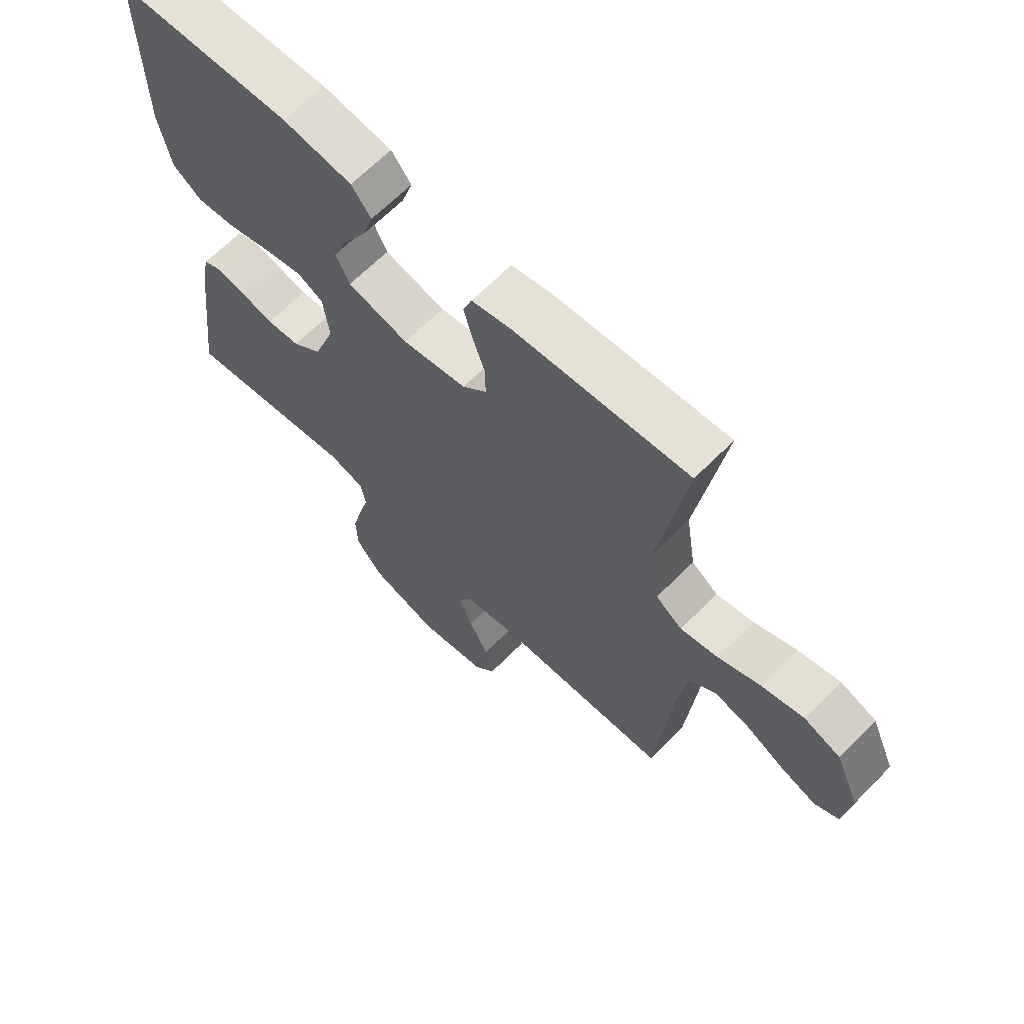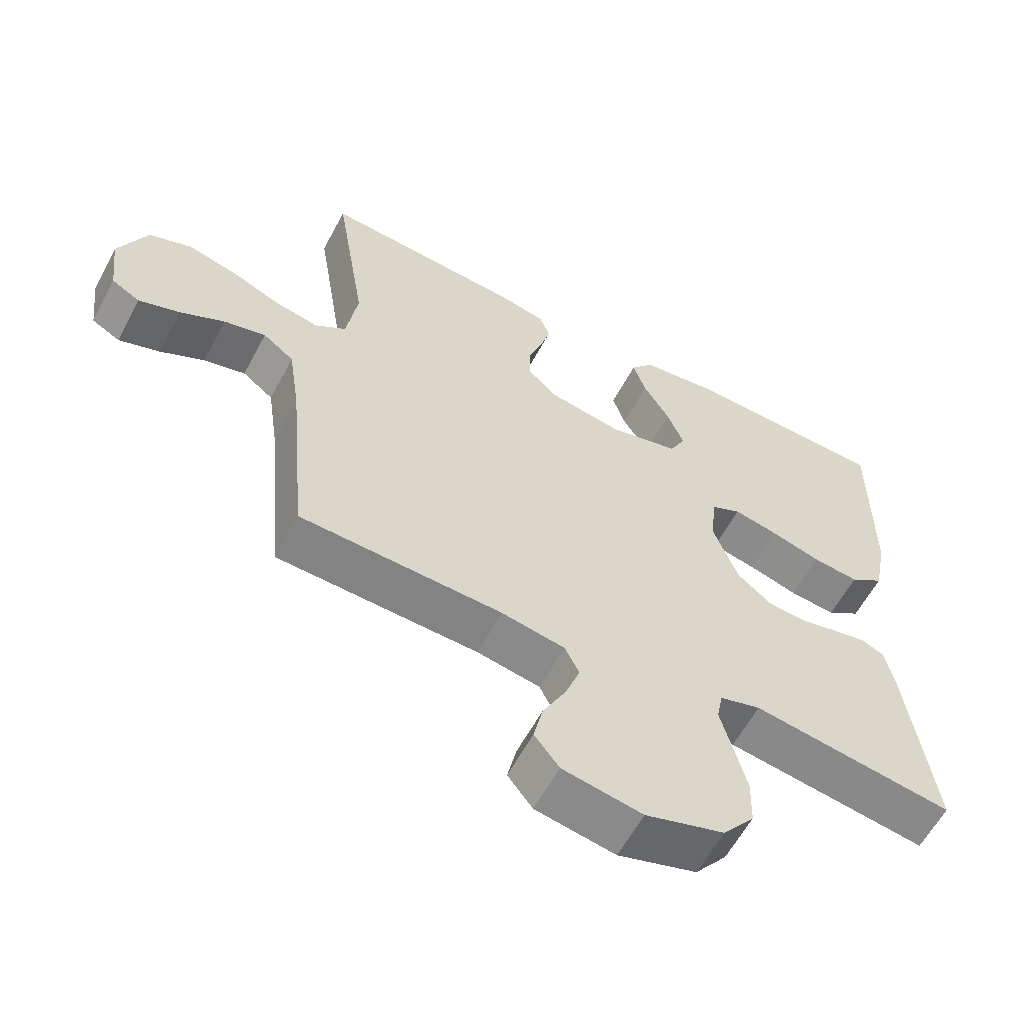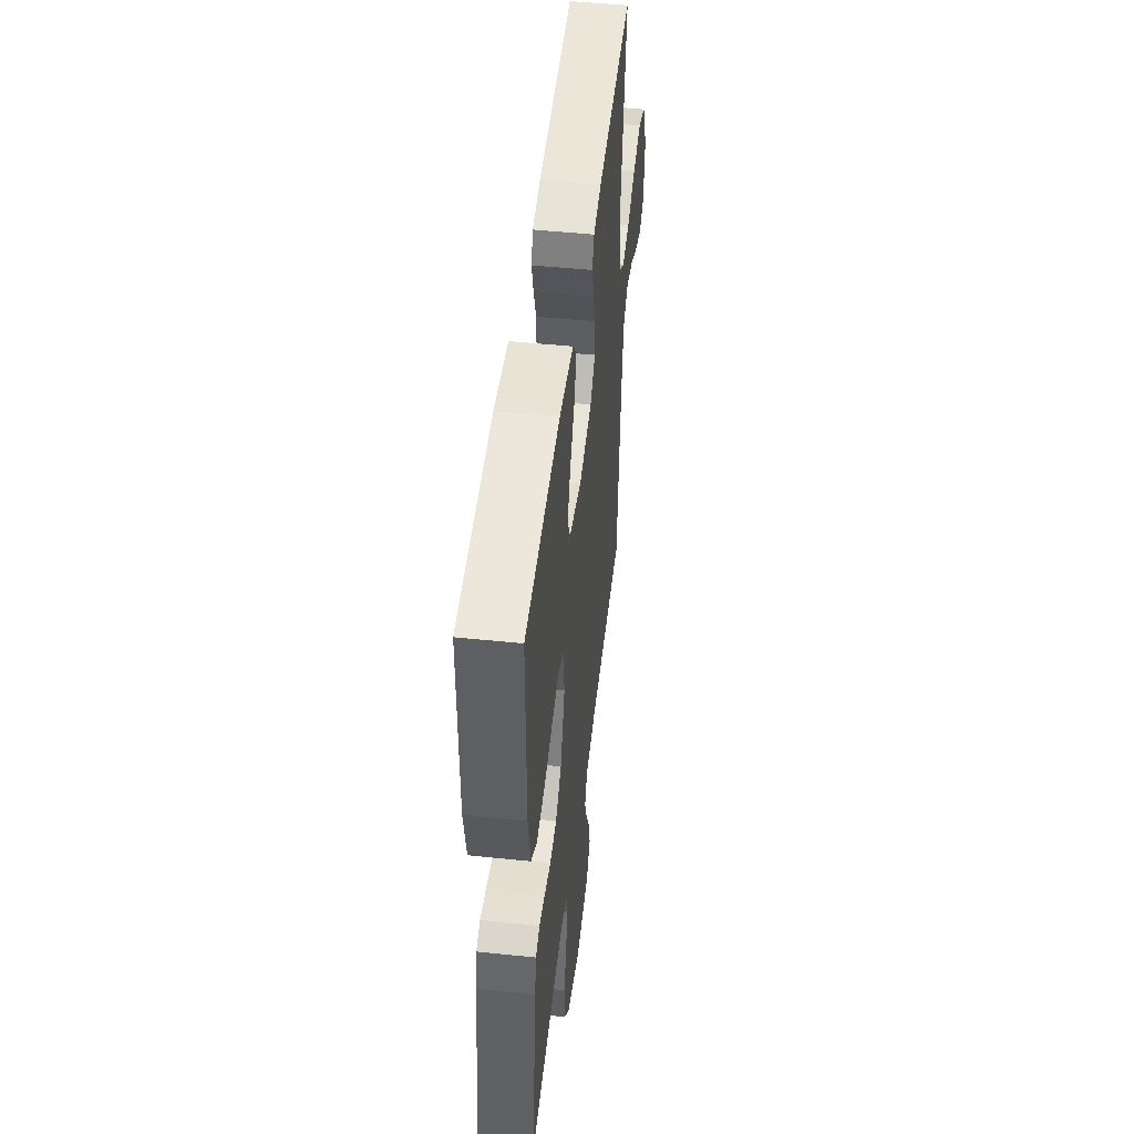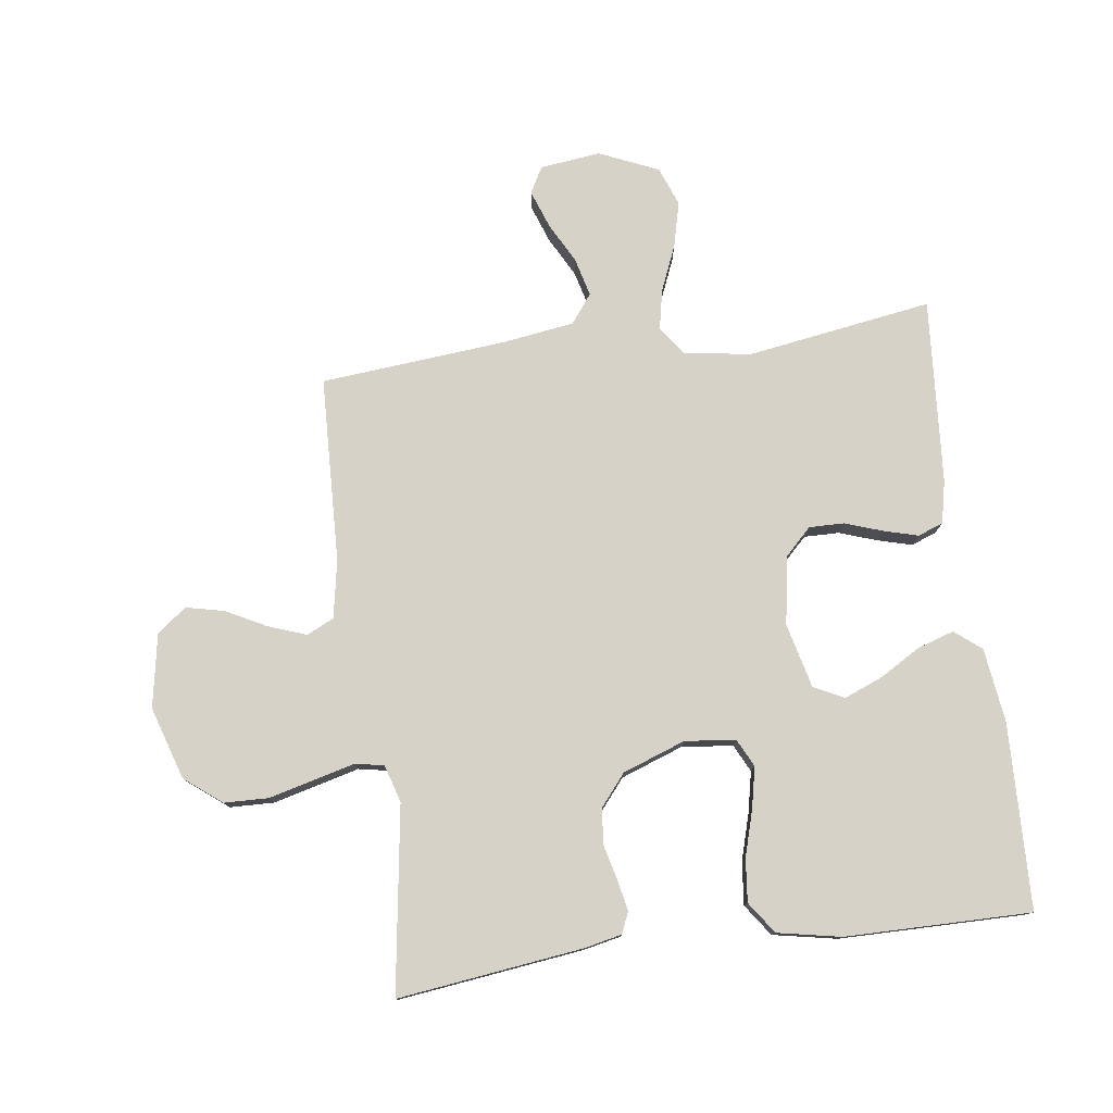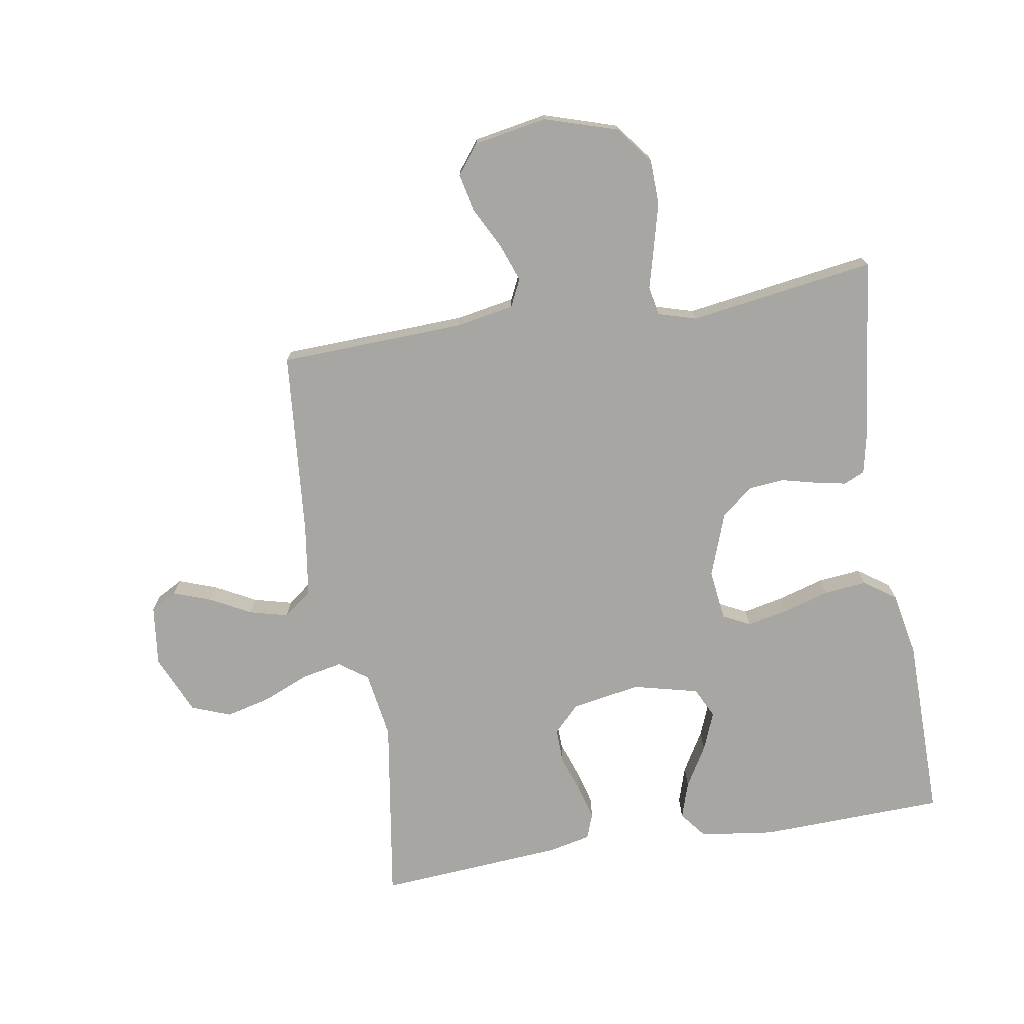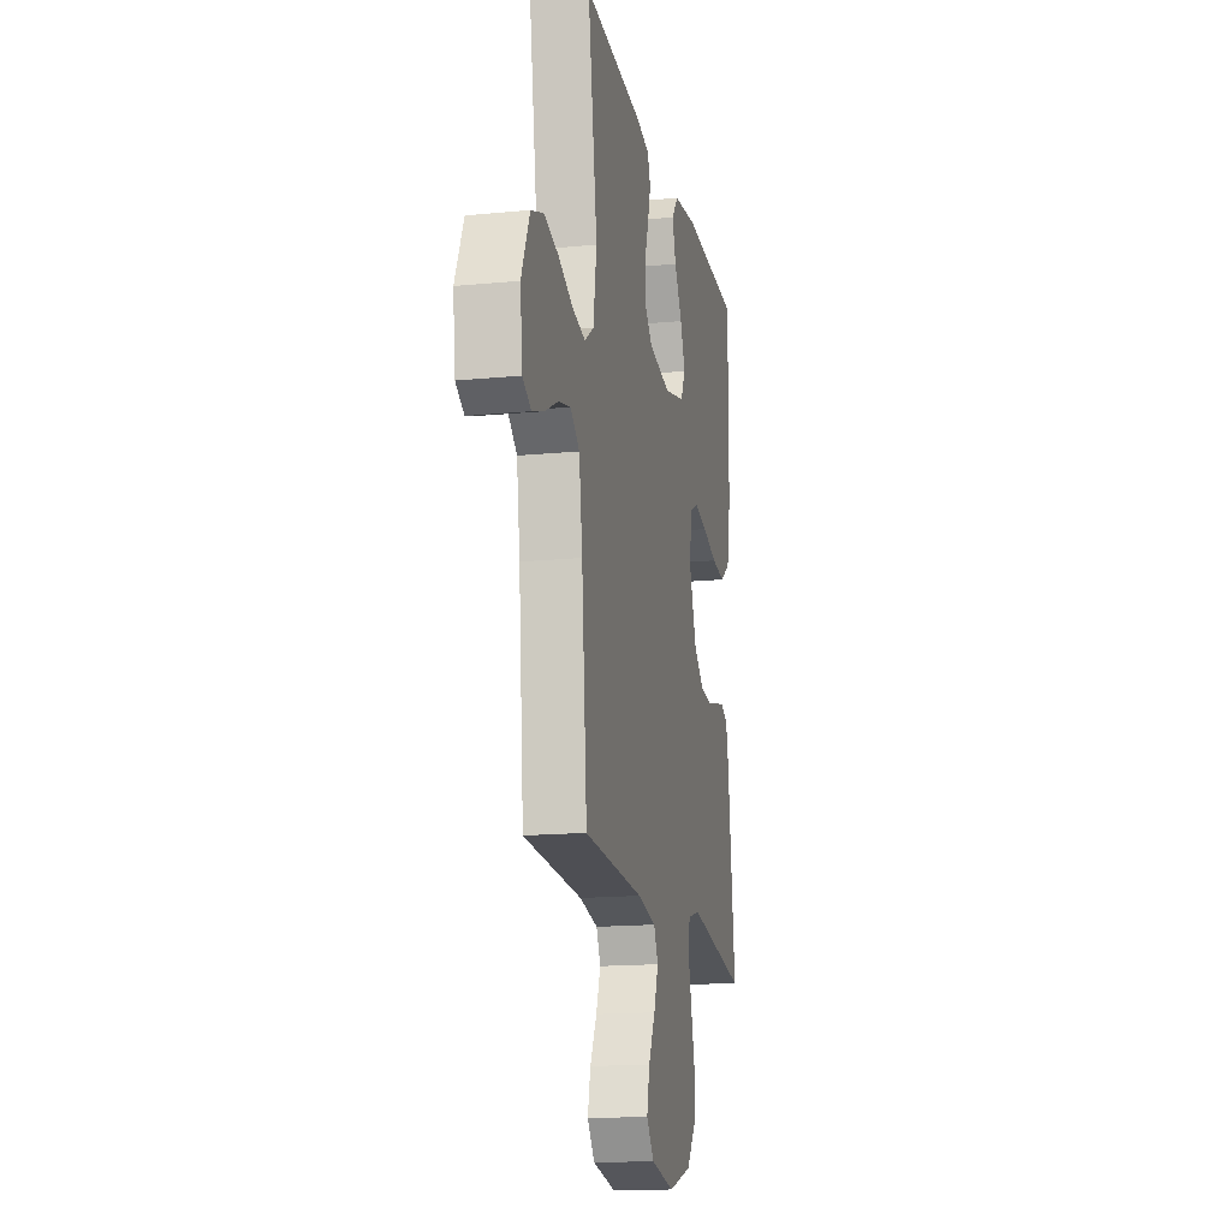
<metadata>
{"format":"obj","ext":"obj","renderer":"f3d","projection":"perspective","resolution":1024,"background":"white","views":[{"elev":65.4,"azim":44.6,"up":"+Z"},{"elev":-60.3,"azim":151.9,"up":"+Z"},{"elev":49.3,"azim":-83.4,"up":"+Z"},{"elev":77.9,"azim":-97.6,"up":"+Y"},{"elev":-74.0,"azim":-170.5,"up":"+Y"},{"elev":-16.3,"azim":101.3,"up":"+Z"}]}
</metadata>
<code>
v 0.5 0.07 0.5
v 0.453 0.07 0.2
v 0.47 0.07 0.091
v 0.516 0.07 0.058
v 0.581 0.07 0.071
v 0.655 0.07 0.102
v 0.728 0.07 0.12
v 0.791 0.07 0.096
v 0.833 0.07 0
v 0.821 0.07 -0.098
v 0.779 0.07 -0.121
v 0.718 0.07 -0.099
v 0.652 0.07 -0.064
v 0.59 0.07 -0.048
v 0.544 0.07 -0.083
v 0.527 0.07 -0.2
v 0.5 0.07 -0.5
v 0.2 0.07 -0.511
v 0.106 0.07 -0.528
v 0.085 0.07 -0.572
v 0.107 0.07 -0.633
v 0.141 0.07 -0.699
v 0.155 0.07 -0.761
v 0.118 0.07 -0.808
v 0 0.07 -0.829
v -0.117 0.07 -0.792
v -0.164 0.07 -0.732
v -0.166 0.07 -0.66
v -0.147 0.07 -0.586
v -0.13 0.07 -0.521
v -0.139 0.07 -0.474
v -0.2 0.07 -0.456
v -0.5 0.07 -0.5
v -0.462 0.07 -0.2
v -0.449 0.07 -0.14
v -0.415 0.07 -0.125
v -0.365 0.07 -0.135
v -0.309 0.07 -0.149
v -0.251 0.07 -0.144
v -0.2 0.07 -0.102
v -0.163 0.07 0
v -0.173 0.07 0.082
v -0.217 0.07 0.104
v -0.283 0.07 0.09
v -0.358 0.07 0.068
v -0.427 0.07 0.061
v -0.478 0.07 0.097
v -0.498 0.07 0.2
v -0.5 0.07 0.5
v -0.2 0.07 0.509
v -0.08 0.07 0.493
v -0.046 0.07 0.45
v -0.065 0.07 0.391
v -0.104 0.07 0.325
v -0.129 0.07 0.263
v -0.105 0.07 0.214
v 0 0.07 0.188
v 0.111 0.07 0.207
v 0.153 0.07 0.249
v 0.152 0.07 0.306
v 0.131 0.07 0.367
v 0.116 0.07 0.422
v 0.131 0.07 0.463
v 0.2 0.07 0.478
v 0.5 0 0.5
v 0.453 0 0.2
v 0.47 0 0.091
v 0.516 0 0.058
v 0.581 0 0.071
v 0.655 0 0.102
v 0.728 0 0.12
v 0.791 0 0.096
v 0.833 0 0
v 0.821 0 -0.098
v 0.779 0 -0.121
v 0.718 0 -0.099
v 0.652 0 -0.064
v 0.59 0 -0.048
v 0.544 0 -0.083
v 0.527 0 -0.2
v 0.5 0 -0.5
v 0.2 0 -0.511
v 0.106 0 -0.528
v 0.085 0 -0.572
v 0.107 0 -0.633
v 0.141 0 -0.699
v 0.155 0 -0.761
v 0.118 0 -0.808
v 0 0 -0.829
v -0.117 0 -0.792
v -0.164 0 -0.732
v -0.166 0 -0.66
v -0.147 0 -0.586
v -0.13 0 -0.521
v -0.139 0 -0.474
v -0.2 0 -0.456
v -0.5 0 -0.5
v -0.462 0 -0.2
v -0.449 0 -0.14
v -0.415 0 -0.125
v -0.365 0 -0.135
v -0.309 0 -0.149
v -0.251 0 -0.144
v -0.2 0 -0.102
v -0.163 0 0
v -0.173 0 0.082
v -0.217 0 0.104
v -0.283 0 0.09
v -0.358 0 0.068
v -0.427 0 0.061
v -0.478 0 0.097
v -0.498 0 0.2
v -0.5 0 0.5
v -0.2 0 0.509
v -0.08 0 0.493
v -0.046 0 0.45
v -0.065 0 0.391
v -0.104 0 0.325
v -0.129 0 0.263
v -0.105 0 0.214
v 0 0 0.188
v 0.111 0 0.207
v 0.153 0 0.249
v 0.152 0 0.306
v 0.131 0 0.367
v 0.116 0 0.422
v 0.131 0 0.463
v 0.2 0 0.478
f 63 64 1 2
f 60 61 62 63
f 60 63 2 3
f 59 60 3 4
f 58 59 4
f 57 58 4
f 56 57 4
f 51 52 53 54
f 51 54 55
f 50 51 55
f 49 50 55
f 48 49 55 56
f 44 45 46 47
f 43 44 47 48
f 35 36 37 38
f 33 34 35 38
f 32 33 38 39
f 31 32 39 40
f 27 28 29 30
f 25 26 27 30
f 21 22 23 24
f 20 21 24 25
f 16 17 18
f 15 16 18 19
f 10 11 12 13
f 10 13 14
f 9 10 14
f 8 9 14
f 5 6 7 8
f 4 5 8 14
f 43 48 56 4
f 30 31 40 41
f 20 25 30 41
f 19 20 41 42
f 15 19 42
f 15 42 43
f 4 14 15 43
f 66 65 128 127
f 127 126 125 124
f 67 66 127 124
f 68 67 124 123
f 68 123 122
f 68 122 121
f 68 121 120
f 118 117 116 115
f 119 118 115
f 119 115 114
f 119 114 113
f 120 119 113 112
f 111 110 109 108
f 112 111 108 107
f 102 101 100 99
f 102 99 98 97
f 103 102 97 96
f 104 103 96 95
f 94 93 92 91
f 94 91 90 89
f 88 87 86 85
f 89 88 85 84
f 82 81 80
f 83 82 80 79
f 77 76 75 74
f 78 77 74
f 78 74 73
f 78 73 72
f 72 71 70 69
f 78 72 69 68
f 68 120 112 107
f 105 104 95 94
f 105 94 89 84
f 106 105 84 83
f 106 83 79
f 107 106 79
f 107 79 78 68
f 1 65 66 2
f 2 66 67 3
f 3 67 68 4
f 4 68 69 5
f 5 69 70 6
f 6 70 71 7
f 7 71 72 8
f 8 72 73 9
f 9 73 74 10
f 10 74 75 11
f 11 75 76 12
f 12 76 77 13
f 13 77 78 14
f 14 78 79 15
f 15 79 80 16
f 16 80 81 17
f 17 81 82 18
f 18 82 83 19
f 19 83 84 20
f 20 84 85 21
f 21 85 86 22
f 22 86 87 23
f 23 87 88 24
f 24 88 89 25
f 25 89 90 26
f 26 90 91 27
f 27 91 92 28
f 28 92 93 29
f 29 93 94 30
f 30 94 95 31
f 31 95 96 32
f 32 96 97 33
f 33 97 98 34
f 34 98 99 35
f 35 99 100 36
f 36 100 101 37
f 37 101 102 38
f 38 102 103 39
f 39 103 104 40
f 40 104 105 41
f 41 105 106 42
f 42 106 107 43
f 43 107 108 44
f 44 108 109 45
f 45 109 110 46
f 46 110 111 47
f 47 111 112 48
f 48 112 113 49
f 49 113 114 50
f 50 114 115 51
f 51 115 116 52
f 52 116 117 53
f 53 117 118 54
f 54 118 119 55
f 55 119 120 56
f 56 120 121 57
f 57 121 122 58
f 58 122 123 59
f 59 123 124 60
f 60 124 125 61
f 61 125 126 62
f 62 126 127 63
f 63 127 128 64
f 64 128 65 1

</code>
